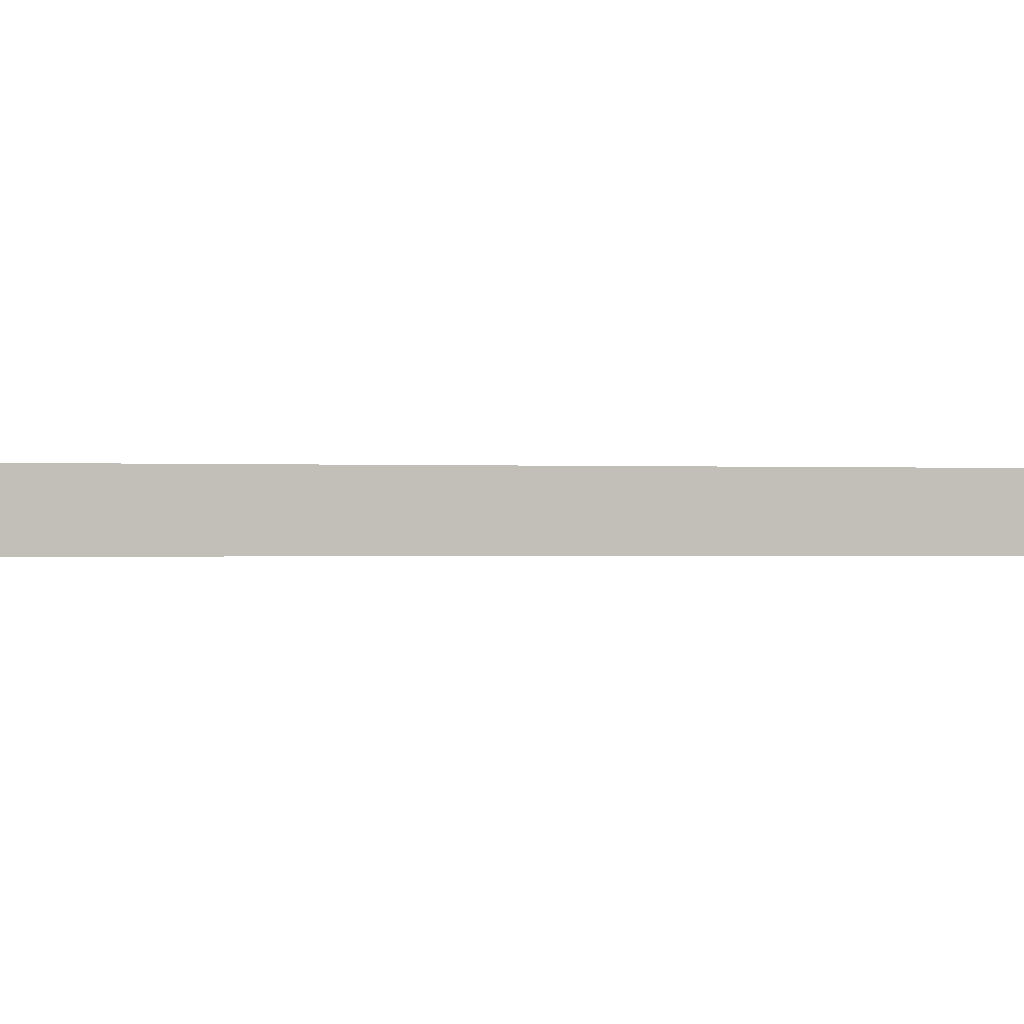
<metadata>
{"format":"obj","ext":"obj","renderer":"f3d","projection":"perspective","resolution":1024,"background":"white","views":[{"elev":-0.3,"azim":69.3,"up":"+Y"}]}
</metadata>
<code>
g default
v 0.9139 -0.108 -0.4632
v 1.222 -0.108 -0.4632
v 1.476 0.4041 -0.4632
v 1.168 0.4041 -0.4632
v 1.222 -0.108 0.4051
v 1.476 0.4041 0.4051
v -0.03837 -0.108 -0.4632
v 0.2786 -0.108 -0.4632
v 0.5342 0.4041 -0.4632
v 0.2178 0.4041 -0.4632
v 0.906 -0.108 0.3778
v 1.16 0.4041 0.3778
v 0.2707 -0.108 0.3778
v 0.5263 0.4041 0.3778
v 1.216 -0.108 0.4541
v 1.47 0.4041 0.4541
v 1.201 -0.108 0.5003
v 1.455 0.4041 0.5003
v -0.03837 -0.108 0.4051
v 0.2178 0.4041 0.4051
v 1.176 -0.108 0.5424
v 1.429 0.4041 0.5424
v 1.141 -0.108 0.5797
v 1.395 0.4041 0.5797
v 1.099 -0.108 0.6105
v 1.353 0.4041 0.6105
v 1.052 -0.108 0.6331
v 1.306 0.4041 0.6331
v 1.001 -0.108 0.647
v 1.255 0.4041 0.647
v 0.9458 -0.108 0.6524
v 1.2 0.4041 0.6524
v 1.842 -0.108 8.5
v -0.03241 -0.108 0.4541
v 0.2238 0.4041 0.4541
v -0.0168 -0.108 0.5003
v 0.2394 0.4041 0.5003
v 0.008403 -0.108 0.5424
v 0.2645 0.4041 0.5424
v 0.0429 -0.108 0.5797
v 0.2989 0.4041 0.5797
v 0.2382 -0.108 0.6524
v 0.1834 -0.108 0.647
v 0.4391 0.4041 0.647
v 0.4939 0.4041 0.6524
v 0.08465 -0.108 0.6105
v 0.3406 0.4041 0.6105
v 0.1317 -0.108 0.6331
v 0.3875 0.4041 0.6331
v 0.6427 -0.108 0.3778
v 0.2759 -0.108 3.375
v 0.2759 -0.108 2.808
v 0.6091 -0.108 0.6524
v 1.222 -0.108 2.529
v 1.222 -0.108 2.811
v 1.476 0.4041 2.811
v 1.476 0.4041 2.529
v 0.8846 -0.108 2.808
v 0.8073 -0.108 2.807
v 1.062 0.4041 2.807
v 0.1833 -0.108 2.534
v 0.2382 -0.108 2.529
v 0.4938 0.4041 2.529
v 0.439 0.4041 2.534
v 0.1315 -0.108 2.548
v 0.3874 0.4041 2.548
v 0.08451 -0.108 2.571
v 0.3405 0.4041 2.571
v 0.5455 -0.108 2.808
v 0.8004 0.4041 2.808
v 0.04279 -0.108 2.602
v 0.2988 0.4041 2.602
v 0.008343 -0.108 2.64
v 0.2644 0.4041 2.64
v -0.01682 -0.108 2.682
v 0.2393 0.4041 2.682
v -0.03241 -0.108 2.728
v 0.2238 0.4041 2.728
v 0.8562 -0.108 2.944
v 0.8562 -0.108 3.289
v 1.111 0.4041 3.289
v 1.111 0.4041 2.944
v 0.4696 -0.108 3.116
v 0.7248 0.4041 3.116
v -0.03837 -0.108 2.777
v 0.2178 0.4041 2.777
v 1.222 -0.108 3.375
v 1.476 0.4041 3.375
v 0.8077 -0.108 3.379
v 1.062 0.4041 3.379
v 1.222 -0.108 3.654
v 1.476 0.4041 3.654
v 0.9685 0.4041 3.378
v 0.5453 -0.108 3.377
v 0.8003 0.4041 3.377
v -0.03837 -0.108 3.407
v 0.2178 0.4041 3.407
v 0.2759 -0.108 3.377
v 0.5315 0.4041 3.377
v -0.03241 -0.108 3.456
v 0.2238 0.4041 3.456
v -0.0168 -0.108 3.502
v 0.2394 0.4041 3.502
v 0.008403 -0.108 3.544
v 0.2645 0.4041 3.544
v 0.0429 -0.108 3.582
v 0.2989 0.4041 3.582
v 0.2382 -0.108 3.654
v 0.1834 -0.108 3.649
v 0.4391 0.4041 3.649
v 0.4939 0.4041 3.654
v 0.08465 -0.108 3.612
v 0.3406 0.4041 3.612
v 0.1317 -0.108 3.635
v 0.3875 0.4041 3.635
v 0.3795 -0.108 2.529
v 0.5315 0.4041 2.808
v 0.9118 -0.108 5.472
v 1.221 -0.108 5.472
v 1.474 0.4041 5.472
v 1.166 0.4041 5.472
v 0.9095 -0.108 6.159
v 1.164 0.4041 6.159
v 1.221 -0.108 6.592
v 1.474 0.4041 6.592
v 0.257 -0.108 5.476
v 0.5126 0.4041 5.476
v 0.2417 -0.108 3.654
v 0.9146 -0.108 6.592
v 0.27 -0.108 5.904
v 0.5256 0.4041 5.904
v 1.169 0.4041 6.592
v 0.27 -0.108 6.594
v 0.5256 0.4041 6.594
v -0.03445 -0.108 6.594
v 0.2217 0.4041 6.594
v -0.03446 -0.108 5.476
v 0.01872 -0.108 5.476
v 0.2217 0.4041 5.476
v -0.03446 -0.108 5.91
v 1.476 0.4041 -6.512
v 1.476 0.4041 -6.239
v 0.7274 0.4041 -6.239
v 0.7284 0.4041 -5.861
v 1.477 0.4041 -5.416
v 1.477 0.4041 -4.183
v 1.477 0.4041 -3.372
v 1.477 0.4041 -3.091
v 1.005 0.4041 -2.737
v 1.005 0.4041 -2.563
v 1.477 0.4041 -2.563
v 1.477 0.4041 -2.285
v 0.2166 0.4041 -2.285
v 1.842 -0.108 -8.467
v 1.224 -0.108 -4.367
v 1.224 -0.108 -5.416
v 1.223 -0.108 -6.512
v -0.03584 -0.108 -6.512
v -0.03584 -0.108 -6.237
v 0.4733 -0.108 -5.861
v 0.09038 -0.108 -3.372
v -0.03959 -0.108 -3.372
v -0.03959 -0.108 -3.091
v 0.2672 -0.108 -2.863
v 0.2899 -0.108 -2.846
v 0.3126 -0.108 -2.829
v 0.3352 -0.108 -2.812
v 0.3578 -0.108 -2.795
v 0.3803 -0.108 -2.778
v 0.4026 -0.108 -2.761
v 0.4249 -0.108 -2.745
v 0.4352 -0.108 -2.737
v 0.4352 -0.108 -2.563
v -0.03959 -0.108 -2.563
v -0.03959 -0.108 -2.285
v 0.9687 -0.108 -2.285
v 0.2166 0.4041 -2.563
v 0.6905 0.4041 -2.563
v 0.6905 0.4041 -2.737
v 0.6801 0.4041 -2.745
v 0.6579 0.4041 -2.761
v 0.6356 0.4041 -2.778
v 0.6132 0.4041 -2.795
v 0.5907 0.4041 -2.812
v 0.5681 0.4041 -2.829
v 0.5455 0.4041 -2.846
v 0.5228 0.4041 -2.863
v 0.2166 0.4041 -3.091
v 0.2166 0.4041 -3.372
v 0.3463 0.4041 -3.372
v 0.8478 0.4041 -2.995
v 0.8901 0.4041 -3.027
v 0.9541 0.4041 -3.075
v 1.018 0.4041 -3.123
v 1.083 0.4041 -3.172
v 1.147 0.4041 -3.221
v 1.212 0.4041 -3.269
v 1.275 0.4041 -3.317
v 1.348 0.4041 -3.372
v 1.168 0.4041 -4.183
v 1.168 0.4041 -5.416
v 0.2204 0.4041 -6.237
v 0.2204 0.4041 -6.512
v 1.224 -0.108 -2.285
v 1.224 -0.108 -2.563
v 1.224 -0.108 -3.091
v 1.224 -0.108 -3.372
v 1.224 -0.108 -4.183
v 0.7505 -0.108 -2.737
v 0.7505 -0.108 -2.563
v 0.5929 -0.108 -2.995
v 0.6352 -0.108 -3.027
v 0.6994 -0.108 -3.075
v 0.7638 -0.108 -3.123
v 0.8285 -0.108 -3.172
v 0.8931 -0.108 -3.221
v 0.9574 -0.108 -3.269
v 1.021 -0.108 -3.317
v 1.094 -0.108 -3.372
v 0.9134 -0.108 -4.183
v 0.9134 -0.108 -5.416
v 0.4723 -0.108 -6.239
v 1.223 -0.108 -6.239
v -0.1807 0.1129 8.5
v -0.1807 -0.108 8.5
v -0.1807 0.4041 8.5
v -0.1807 0.4041 7.493
v -0.1807 -0.108 -8.467
v -0.1807 -0.108 8.153
v -0.1807 0.4041 -8.467
v -0.1807 0.1129 -8.467
v -0.1807 0.08131 8.5
v -0.1807 0.3453 8.5
v -0.1807 -0.108 -6.572
v -0.1807 -0.108 -6.63
v -0.1807 -0.108 -8.467
v -0.1807 -0.108 -8.467
v -0.1807 -0.108 -8.467
v -0.1807 -0.108 -7.803
v -0.1807 -0.108 -7.764
v -0.1807 -0.108 -7.693
v -0.1807 -0.108 -7.655
v -0.1807 -0.108 -6.887
v -0.1807 -0.108 -6.972
v -0.1807 -0.108 -7.007
v -0.1807 -0.108 -7.294
v -0.1807 0.4041 7.161
v -0.1807 0.4041 2.102
v -0.1807 0.4041 1.316
v -0.1807 0.4041 -7.909
v -0.1807 0.4041 -7.101
v -0.1807 0.4041 -6.908
v -0.1807 0.4041 -4.878
v -0.1807 0.4041 -4.679
v -0.1807 0.4041 -0.1013
v -0.1807 0.4041 -0.5453
v -0.1807 0.4041 -0.631
v -0.1807 0.4041 -4.307
v -0.1807 0.4041 -2.219
v -0.1807 0.4041 -4.11
v -0.1807 -0.108 8.245
v -0.1807 0.3453 -8.467
v -0.1807 0.08126 -8.467
v 1.842 0.1399 8.5
v 1.842 0.4041 8.5
v 1.842 0.4041 -7.635
v 1.842 -0.108 -8.467
v 1.842 0.4041 -8.467
v 1.842 0.1398 -8.467
v 1.842 0.16 8.5
v 1.842 0.4041 1.97
v 1.842 0.4041 2.089
v 1.842 0.4041 8.104
v 1.842 0.4041 7.887
v 1.842 0.4041 7.672
v 1.842 0.4041 2.441
v 1.842 0.4041 2.978
v 1.842 0.4041 3.331
v 1.842 0.4041 3.453
v 1.842 0.4041 3.683
v 1.842 0.4041 3.804
v 1.842 0.4041 4.603
v 1.842 0.4041 4.98
v 1.842 0.4041 5.025
v 1.842 0.4041 5.105
v 1.842 0.4041 5.216
v 1.842 0.4041 5.349
v 1.842 0.4041 5.493
v 1.842 0.4041 5.637
v 1.842 0.4041 5.777
v 1.842 0.4041 5.904
v 1.842 0.4041 6.026
v 1.842 0.4041 6.271
v 1.842 0.4041 6.393
v 1.842 0.4041 7.186
v 1.842 -0.108 -8.467
v 1.842 -0.108 -8.467
v 1.842 -0.108 8.158
v 1.842 -0.108 8.163
v 1.842 -0.108 8.485
v 1.842 -0.108 8.482
v 1.842 -0.108 8.469
v 1.842 -0.108 8.45
v 1.842 -0.108 8.184
v 1.842 -0.108 8.192
v 1.842 -0.108 8.206
v 1.842 -0.108 8.213
v 1.842 -0.108 8.262
v 1.842 -0.108 8.285
v 1.842 -0.108 8.289
v 1.842 -0.108 8.296
v 1.842 -0.108 8.307
v 1.842 -0.108 8.319
v 1.842 -0.108 8.332
v 1.842 -0.108 8.342
v 1.842 -0.108 8.349
v 1.842 -0.108 8.364
v 1.842 -0.108 8.371
v 1.842 -0.108 8.42
v 1.842 0.1599 -8.467
v 1.842 -0.108 -8.467
v 1.842 -0.108 8.5
v 1.842 -0.108 -8.467
v 1.842 -0.108 8.5
v 1.842 -0.108 -7.197
v 1.591 -0.108 -7.197
v 1.442 -0.108 -7.197
v 0.7253 -0.108 -7.197
v -0.09356 -0.108 -7.197
v -0.1069 -0.108 -7.197
v -0.1614 -0.108 -7.197
v -0.1636 -0.108 -7.197
v -0.1671 -0.108 -7.197
v -0.1687 -0.108 -7.197
v -0.1789 -0.108 -7.197
v 0.6631 0.4041 -7.197
v -0.1807 -0.108 -7.197
v -0.1807 0.4041 -7.197
v 1.7 0.4041 -7.197
v 1.659 -0.108 -7.197
v 1.842 0.4041 -7.197
v 1.842 -0.108 -7.197
v 1.594 -0.108 -7.197
v 1.446 -0.108 -7.197
v 0.6635 -0.108 -7.197
v -0.09482 -0.108 -7.197
v -0.1247 -0.108 -7.197
v -0.1625 -0.108 -7.197
v -0.1655 -0.108 -7.197
v -0.168 -0.108 -7.197
v -0.178 -0.108 -7.197
v 0.02351 0.4041 -7.197
v 1.842 -0.108 -7.197
v -0.1807 0.1481 -7.197
v 1.842 -0.08905 -7.197
v 1.842 0.1398 -7.197
v 1.842 0.1584 -7.197
v 1.842 0.3969 -7.197
v -1.378 -0.108 -7.459
v -1.38 -0.108 -7.555
v -1.38 -0.108 -7.459
v -1.38 -0.108 -8.467
v -1.38 -0.108 -8.467
v -1.38 0.08126 -8.467
v -1.38 0.3453 -8.467
v -1.38 0.4041 -8.467
v -1.38 0.4041 -7.909
v -1.38 0.1129 -8.467
v -1.38 -0.108 -7.655
v -1.38 -0.108 -7.693
v -1.38 -0.108 -7.764
v -1.38 -0.108 -7.803
v -1.38 -0.108 -8.196
v -1.38 -0.108 -8.467
v -1.377 -0.108 -7.459
v -1.38 0.1481 -7.459
v -1.38 0.4041 -7.459
v 2.746 0.1398 -8.467
v 2.746 -0.108 -8.467
v 2.746 0.1398 -7.91
v 2.746 -0.08905 -7.91
v 2.746 0.1599 -8.467
v 2.746 0.1584 -7.91
v 2.746 0.4041 -8.467
v 2.746 0.4041 -8.019
v 2.746 0.3969 -7.91
v 2.746 0.4041 -7.91
v 2.746 -0.108 -7.91
g zack_wireHousing2 tri
f 1 2 4
f 4 2 3
f 2 5 3
f 3 5 6
f 7 8 10
f 10 8 9
f 11 1 12
f 12 1 4
f 13 14 8
f 8 14 9
f 15 16 5
f 5 16 6
f 17 18 15
f 15 18 16
f 19 7 20
f 20 7 10
f 21 22 17
f 17 22 18
f 23 24 21
f 21 24 22
f 25 26 23
f 23 26 24
f 27 28 25
f 25 28 26
f 29 30 27
f 27 30 28
f 31 32 29
f 29 32 30
f 19 20 34
f 34 20 35
f 34 35 36
f 36 35 37
f 36 37 38
f 38 37 39
f 38 39 40
f 40 39 41
f 43 44 42
f 42 44 45
f 40 41 46
f 46 41 47
f 48 49 43
f 43 49 44
f 46 47 48
f 48 47 49
f 13 50 14
f 12 14 11
f 50 11 14
f 51 52 83
f 52 69 83
f 83 69 79
f 58 79 59
f 69 59 79
f 42 45 53
f 32 31 45
f 31 53 45
f 54 55 57
f 57 55 56
f 56 55 60
f 59 60 58
f 55 58 60
f 61 62 64
f 64 62 63
f 65 61 66
f 66 61 64
f 60 59 70
f 70 59 69
f 67 65 68
f 68 65 66
f 71 67 72
f 72 67 68
f 73 71 74
f 74 71 72
f 75 73 76
f 76 73 74
f 77 75 78
f 78 75 76
f 79 80 82
f 82 80 81
f 83 79 84
f 84 79 82
f 85 77 86
f 86 77 78
f 88 90 87
f 87 90 89
f 83 84 80
f 80 84 81
f 87 91 88
f 88 91 92
f 90 93 89
f 94 89 95
f 89 93 95
f 96 85 97
f 97 85 86
f 98 94 99
f 99 94 95
f 96 97 100
f 100 97 101
f 100 101 102
f 102 101 103
f 102 103 104
f 104 103 105
f 104 105 106
f 106 105 107
f 109 110 108
f 108 110 111
f 106 107 112
f 112 107 113
f 114 115 109
f 109 115 110
f 112 113 114
f 114 113 115
f 62 116 63
f 57 63 54
f 116 54 63
f 52 117 69
f 69 117 70
f 118 119 121
f 121 119 120
f 52 51 117
f 99 117 98
f 51 98 117
f 122 118 123
f 123 118 121
f 119 124 120
f 120 124 125
f 126 122 127
f 127 122 123
f 108 111 128
f 128 111 91
f 91 111 92
f 130 131 129
f 129 131 132
f 129 132 124
f 124 132 125
f 130 133 131
f 131 133 134
f 135 136 133
f 133 136 134
f 33 324 322
f 137 138 139
f 127 139 126
f 138 126 139
f 137 139 140
f 139 136 140
f 135 140 136
f 81 84 93
f 93 84 95
f 95 84 99
f 99 84 117
f 117 84 70
f 84 82 70
f 82 60 70
f 141 142 271
f 271 142 272
f 93 90 81
f 131 134 132
f 134 273 132
f 132 273 274
f 274 275 132
f 132 275 125
f 90 88 81
f 60 82 56
f 153 9 152
f 143 144 142
f 144 145 142
f 142 145 272
f 272 145 276
f 145 146 276
f 276 146 277
f 146 147 277
f 277 147 278
f 147 148 278
f 278 148 279
f 150 151 149
f 149 151 148
f 148 151 279
f 279 151 280
f 151 152 280
f 280 152 281
f 14 12 9
f 12 4 9
f 9 4 152
f 4 3 152
f 152 3 281
f 281 3 282
f 3 6 282
f 282 6 283
f 6 16 283
f 283 16 284
f 16 18 284
f 284 18 285
f 18 22 285
f 285 22 286
f 22 24 286
f 286 24 287
f 24 26 287
f 287 26 288
f 26 28 288
f 288 28 289
f 28 30 289
f 289 30 290
f 291 290 57
f 30 57 290
f 57 56 291
f 291 56 292
f 81 88 82
f 82 88 56
f 56 88 292
f 292 88 293
f 88 92 293
f 293 92 294
f 92 120 294
f 294 120 295
f 267 343 296
f 296 343 326
f 155 156 340
f 340 156 343
f 296 344 297
f 297 344 327
f 156 157 326
f 326 157 344
f 235 137 234
f 140 234 137
f 154 297 323
f 237 236 345
f 236 328 345
f 157 158 345
f 345 158 329
f 176 50 175
f 53 116 42
f 128 138 108
f 116 62 42
f 173 174 172
f 172 174 171
f 171 174 170
f 170 174 169
f 169 174 168
f 168 174 167
f 167 174 166
f 166 174 165
f 165 174 164
f 164 174 163
f 13 8 50
f 50 8 175
f 8 7 175
f 108 138 109
f 138 137 109
f 42 62 43
f 62 61 43
f 161 162 160
f 109 137 114
f 43 61 48
f 61 65 48
f 114 137 112
f 160 162 159
f 48 65 46
f 65 67 46
f 112 137 106
f 46 67 40
f 238 237 346
f 237 329 346
f 159 330 158
f 158 330 346
f 7 19 175
f 67 71 40
f 106 137 104
f 238 330 239
f 239 330 347
f 331 347 162
f 159 162 347
f 40 71 38
f 71 73 38
f 104 137 102
f 239 331 240
f 240 331 348
f 332 348 163
f 162 163 348
f 38 73 36
f 73 75 36
f 102 137 100
f 240 332 241
f 241 332 349
f 333 349 174
f 163 174 349
f 36 75 34
f 75 77 34
f 241 333 242
f 242 333 350
f 334 350 175
f 174 175 350
f 100 137 96
f 137 235 96
f 96 235 243
f 244 85 243
f 96 243 85
f 245 77 244
f 85 244 77
f 242 334 246
f 246 334 351
f 335 351 19
f 175 19 351
f 34 77 19
f 145 144 201
f 123 121 127
f 136 247 134
f 134 247 227
f 136 139 248
f 248 139 249
f 141 336 203
f 203 336 352
f 338 251 352
f 203 352 251
f 9 153 10
f 57 30 63
f 30 32 63
f 32 45 63
f 92 111 120
f 120 111 121
f 121 111 127
f 127 111 139
f 111 110 139
f 178 179 177
f 179 180 177
f 180 181 177
f 181 182 177
f 182 183 177
f 183 184 177
f 184 185 177
f 185 186 177
f 186 187 177
f 187 188 177
f 147 146 199
f 146 200 199
f 63 45 64
f 45 44 64
f 110 115 139
f 64 44 66
f 44 49 66
f 191 192 190
f 115 113 139
f 192 193 190
f 66 49 68
f 49 47 68
f 199 200 198
f 193 194 190
f 198 200 197
f 113 107 139
f 194 195 190
f 197 200 196
f 68 47 72
f 201 144 200
f 251 252 203
f 203 252 202
f 10 153 20
f 47 41 72
f 195 196 190
f 196 200 190
f 200 144 190
f 190 144 189
f 144 202 189
f 107 105 139
f 72 41 74
f 41 39 74
f 105 103 139
f 252 253 202
f 202 253 189
f 74 39 76
f 39 37 76
f 103 101 139
f 253 254 189
f 189 254 188
f 76 37 78
f 37 35 78
f 101 97 139
f 139 97 249
f 249 97 255
f 97 86 255
f 255 86 256
f 86 78 256
f 256 78 257
f 254 258 188
f 188 258 177
f 35 20 78
f 78 20 257
f 257 20 259
f 258 260 177
f 177 260 153
f 325 33 353
f 33 298 353
f 154 353 267
f 267 353 342
f 299 208 298
f 155 298 208
f 261 229 135
f 140 135 229
f 157 156 223
f 130 129 133
f 122 126 118
f 300 135 301
f 135 133 301
f 301 133 302
f 133 129 302
f 302 129 303
f 129 124 303
f 138 128 126
f 116 53 54
f 53 31 54
f 31 29 54
f 128 91 126
f 126 91 118
f 118 91 119
f 98 51 94
f 51 83 94
f 83 80 94
f 94 80 89
f 89 80 87
f 210 209 205
f 209 206 205
f 222 223 160
f 223 156 160
f 156 221 160
f 160 221 161
f 221 220 161
f 161 220 211
f 211 220 212
f 212 220 213
f 213 220 214
f 214 220 215
f 215 220 216
f 216 220 217
f 217 220 218
f 218 220 219
f 220 208 219
f 219 208 207
f 304 207 299
f 208 299 207
f 305 206 304
f 207 304 206
f 306 205 305
f 206 305 205
f 307 204 306
f 205 306 204
f 11 50 1
f 50 176 1
f 1 176 2
f 176 204 2
f 308 2 307
f 204 307 2
f 309 5 308
f 2 308 5
f 310 15 309
f 5 309 15
f 311 17 310
f 15 310 17
f 312 21 311
f 17 311 21
f 313 23 312
f 21 312 23
f 314 25 313
f 23 313 25
f 29 27 54
f 58 55 79
f 80 79 87
f 79 55 87
f 27 25 54
f 315 54 314
f 25 314 54
f 316 55 315
f 54 315 55
f 317 87 316
f 55 316 87
f 318 91 317
f 87 317 91
f 319 119 318
f 91 318 119
f 33 303 319
f 175 174 153
f 153 174 177
f 174 173 177
f 177 173 178
f 173 172 178
f 178 172 179
f 171 180 172
f 172 180 179
f 170 181 171
f 171 181 180
f 169 182 170
f 170 182 181
f 168 183 169
f 169 183 182
f 167 184 168
f 168 184 183
f 166 185 167
f 167 185 184
f 165 186 166
f 166 186 185
f 205 204 151
f 151 204 152
f 164 187 165
f 165 187 186
f 209 210 149
f 149 210 150
f 163 188 164
f 164 188 187
f 163 162 188
f 188 162 189
f 211 212 191
f 191 212 192
f 161 211 190
f 190 211 191
f 212 213 192
f 192 213 193
f 162 161 189
f 189 161 190
f 175 153 176
f 152 204 153
f 204 176 153
f 213 214 193
f 193 214 194
f 214 215 194
f 194 215 195
f 215 216 195
f 195 216 196
f 216 217 196
f 196 217 197
f 217 218 197
f 197 218 198
f 207 206 147
f 147 206 148
f 218 219 198
f 198 219 199
f 210 205 150
f 150 205 151
f 209 149 206
f 206 149 148
f 220 221 200
f 200 221 201
f 219 207 199
f 199 207 147
f 221 156 201
f 201 156 145
f 159 202 160
f 160 202 144
f 144 143 160
f 160 143 222
f 159 158 202
f 202 158 203
f 222 143 223
f 223 143 142
f 220 200 208
f 208 200 146
f 158 157 203
f 203 157 141
f 157 223 141
f 141 223 142
f 156 155 145
f 146 145 208
f 155 208 145
f 264 270 224
f 233 224 270
f 226 233 265
f 265 233 270
f 134 227 273
f 227 226 273
f 226 265 273
f 229 234 140
f 360 359 361
f 245 19 77
f 248 247 136
f 260 259 153
f 153 259 20
f 225 261 322
f 322 261 300
f 261 135 300
f 269 231 320
f 231 262 320
f 323 228 321
f 228 263 321
f 224 232 264
f 324 264 232
f 324 232 322
f 322 232 225
f 341 339 271
f 271 339 141
f 275 295 125
f 125 295 120
f 267 296 154
f 296 297 154
f 323 297 228
f 228 297 236
f 327 328 297
f 297 328 236
f 141 339 336
f 266 268 250
f 268 230 250
f 267 342 340
f 299 298 33
f 300 301 33
f 301 302 33
f 302 303 33
f 304 299 33
f 305 304 33
f 306 305 33
f 307 306 33
f 308 307 33
f 309 308 33
f 310 309 33
f 311 310 33
f 312 311 33
f 313 312 33
f 314 313 33
f 315 314 33
f 316 315 33
f 317 316 33
f 318 317 33
f 319 318 33
f 303 124 319
f 319 124 119
f 320 262 268
f 268 262 230
f 231 269 263
f 269 321 263
f 322 300 33
f 323 321 154
f 226 227 233
f 363 362 364
f 225 232 261
f 366 365 367
f 233 227 224
f 365 368 367
f 224 227 232
f 232 227 261
f 261 227 229
f 229 227 234
f 227 247 234
f 247 248 234
f 248 249 234
f 249 255 234
f 255 256 234
f 256 257 234
f 257 259 234
f 259 260 234
f 260 258 234
f 258 254 234
f 254 253 234
f 253 252 234
f 234 252 235
f 235 252 243
f 243 252 244
f 252 251 244
f 244 251 245
f 251 354 245
f 245 354 337
f 251 338 354
f 360 367 369
f 369 367 370
f 370 367 371
f 371 367 372
f 367 368 372
f 372 368 373
f 373 368 374
f 368 364 374
f 364 362 374
f 324 33 264
f 321 269 154
f 325 355 33
f 33 355 264
f 379 378 381
f 381 378 380
f 378 382 380
f 380 382 383
f 384 385 382
f 382 385 383
f 383 385 386
f 385 387 386
f 271 272 264
f 272 276 264
f 276 277 264
f 277 278 264
f 278 279 264
f 279 280 264
f 280 281 264
f 281 282 264
f 282 283 264
f 283 284 264
f 284 285 264
f 285 286 264
f 286 287 264
f 287 288 264
f 288 289 264
f 289 290 264
f 290 291 264
f 291 292 264
f 292 293 264
f 293 294 264
f 294 295 264
f 295 275 264
f 275 274 264
f 274 273 264
f 264 273 270
f 273 265 270
f 326 343 156
f 340 343 267
f 327 344 157
f 326 344 296
f 345 328 157
f 345 329 237
f 346 329 158
f 346 330 238
f 347 330 159
f 347 331 239
f 348 331 162
f 348 332 240
f 349 332 163
f 349 333 241
f 350 333 174
f 350 334 242
f 351 334 175
f 375 359 360
f 352 336 250
f 338 352 250
f 325 353 154
f 342 353 298
f 337 335 245
f 335 19 245
f 339 341 266
f 328 327 157
f 339 266 336
f 336 266 250
f 342 298 340
f 340 298 155
f 361 376 360
f 377 367 376
f 376 367 360
f 381 388 379
f 355 356 264
f 356 357 264
f 357 358 264
f 341 271 358
f 358 271 264
f 335 337 359
f 359 337 361
f 228 236 363
f 363 236 362
f 263 228 364
f 364 228 363
f 230 262 366
f 366 262 365
f 250 230 367
f 367 230 366
f 262 231 365
f 365 231 368
f 246 360 242
f 242 360 369
f 241 242 370
f 370 242 369
f 240 241 371
f 371 241 370
f 239 240 372
f 372 240 371
f 238 239 373
f 373 239 372
f 238 373 237
f 237 373 374
f 231 263 368
f 368 263 364
f 236 237 362
f 362 237 374
f 351 335 375
f 375 335 359
f 351 375 246
f 246 375 360
f 337 354 361
f 361 354 376
f 354 338 376
f 376 338 377
f 338 250 377
f 377 250 367
f 154 269 379
f 379 269 378
f 356 355 380
f 380 355 381
f 269 320 378
f 378 320 382
f 357 356 383
f 383 356 380
f 266 385 268
f 268 385 384
f 320 268 382
f 382 268 384
f 358 357 386
f 386 357 383
f 341 387 266
f 266 387 385
f 341 358 387
f 387 358 386
f 355 325 381
f 381 325 388
f 325 154 388
f 388 154 379

</code>
